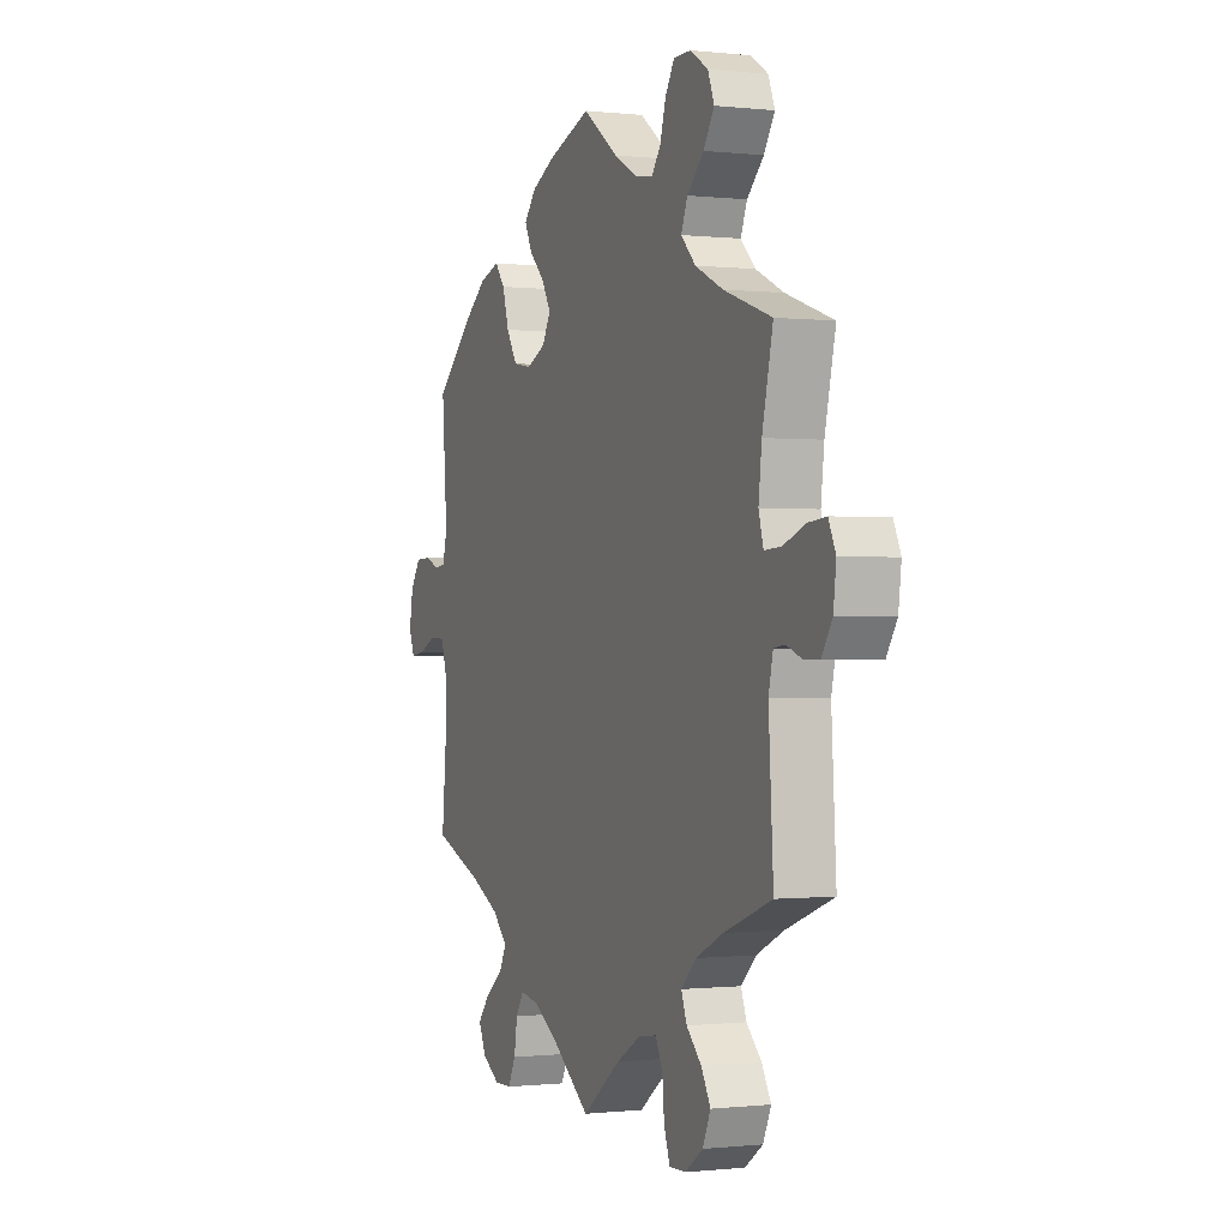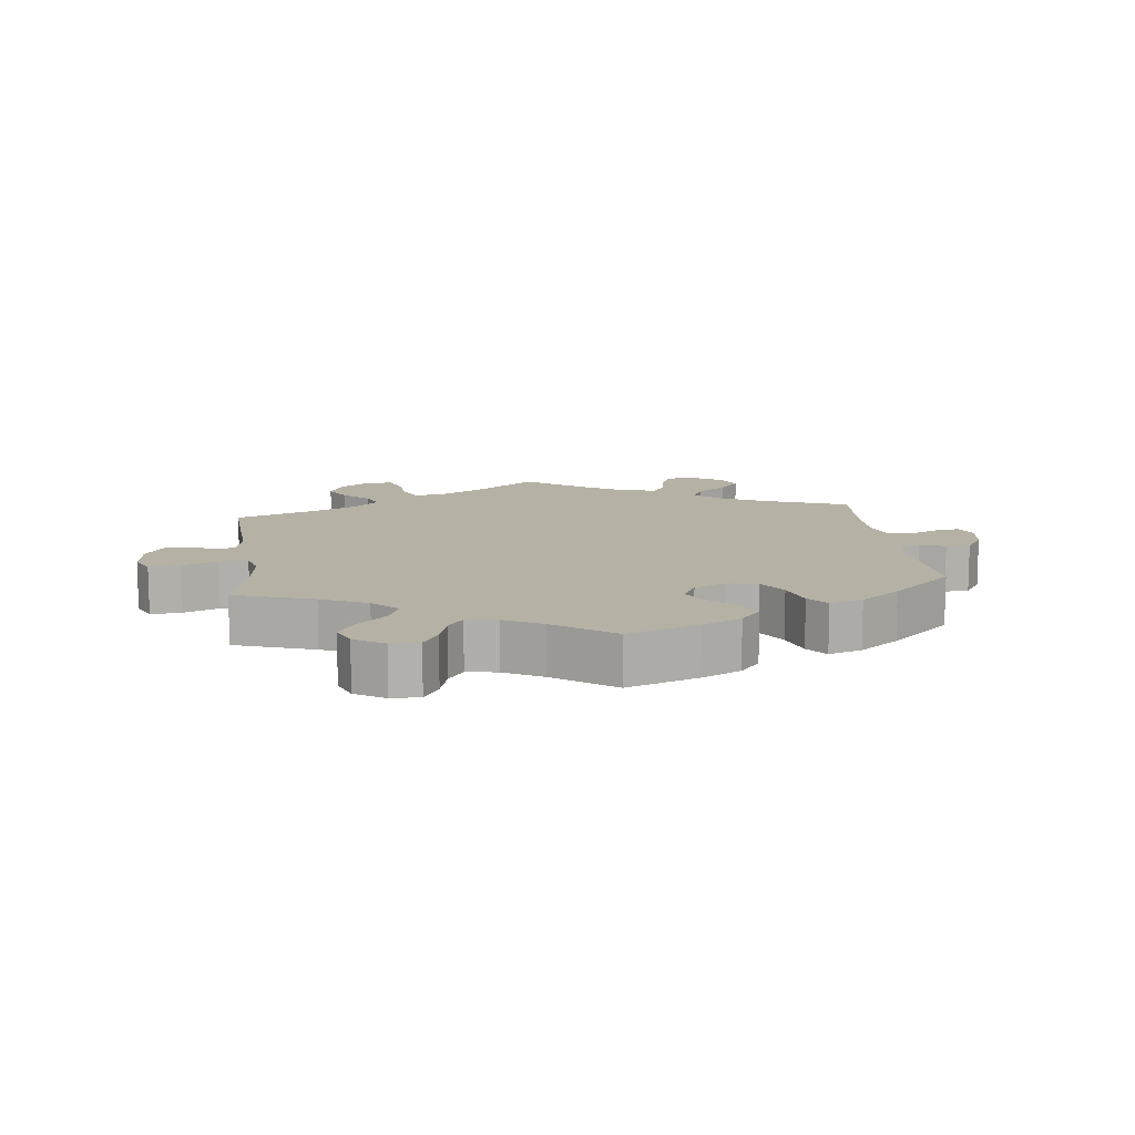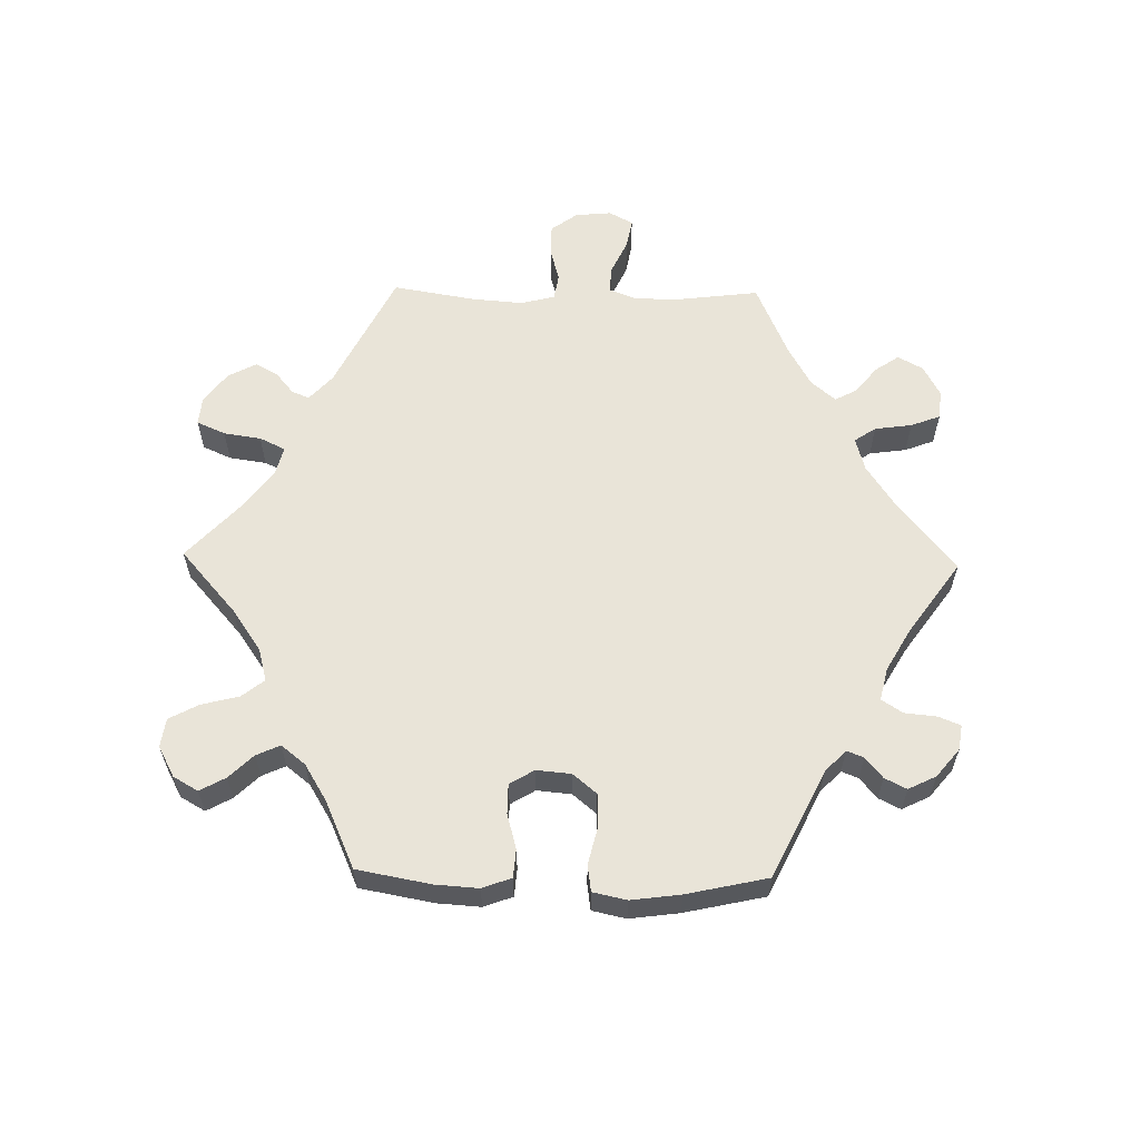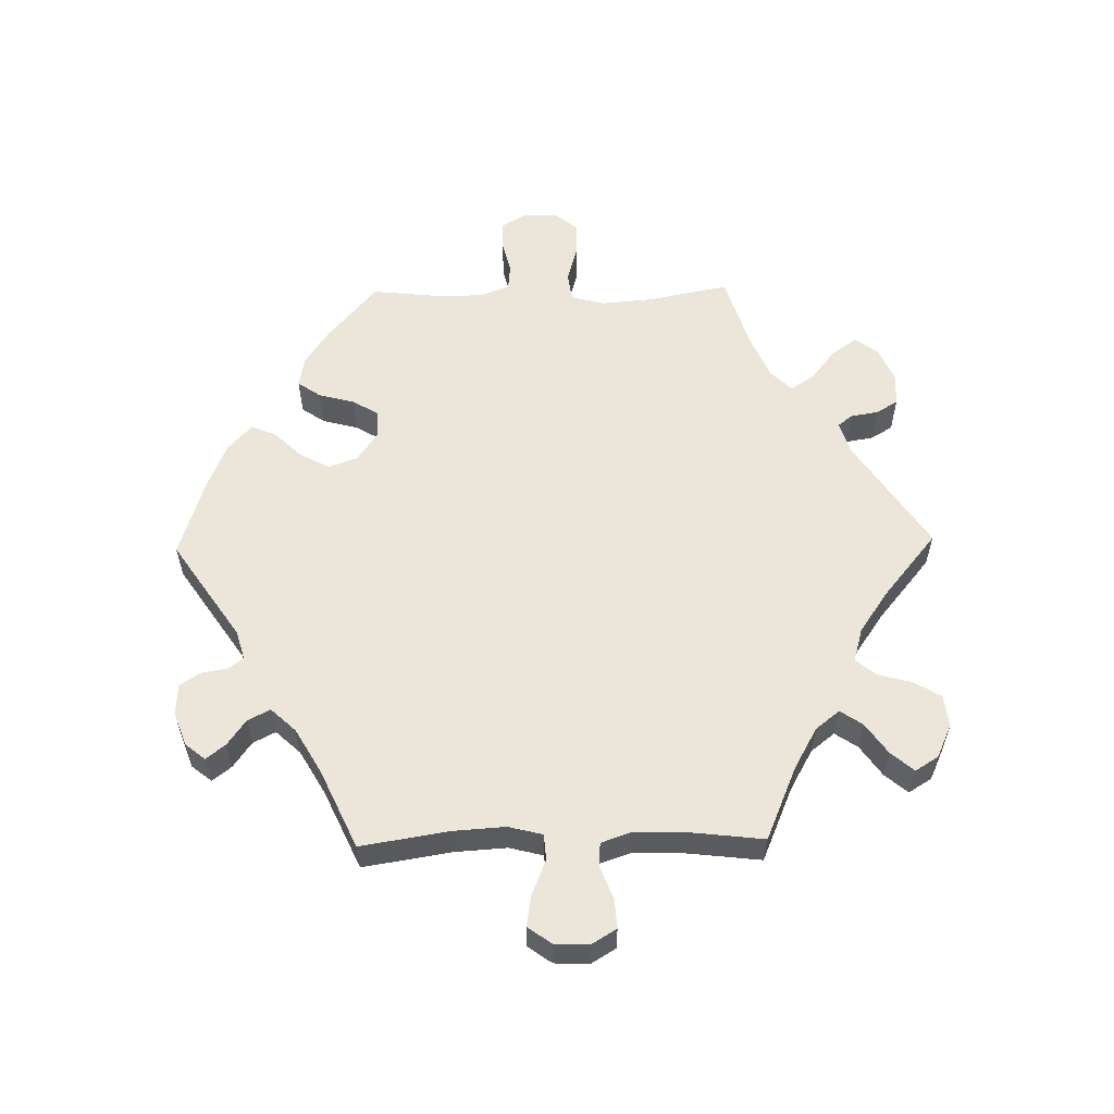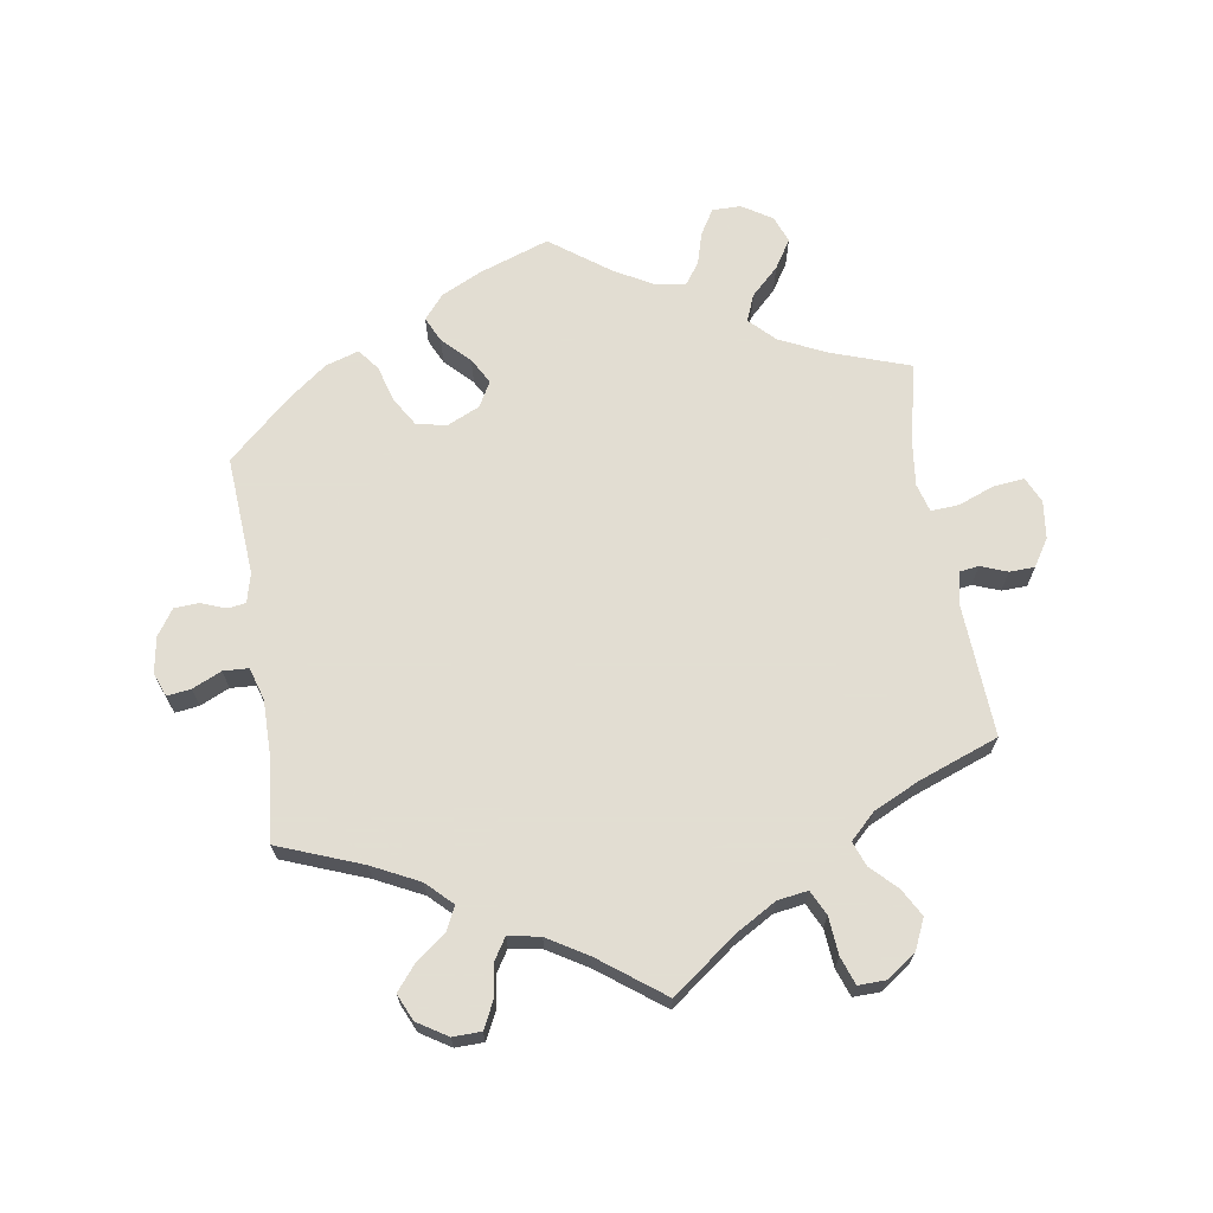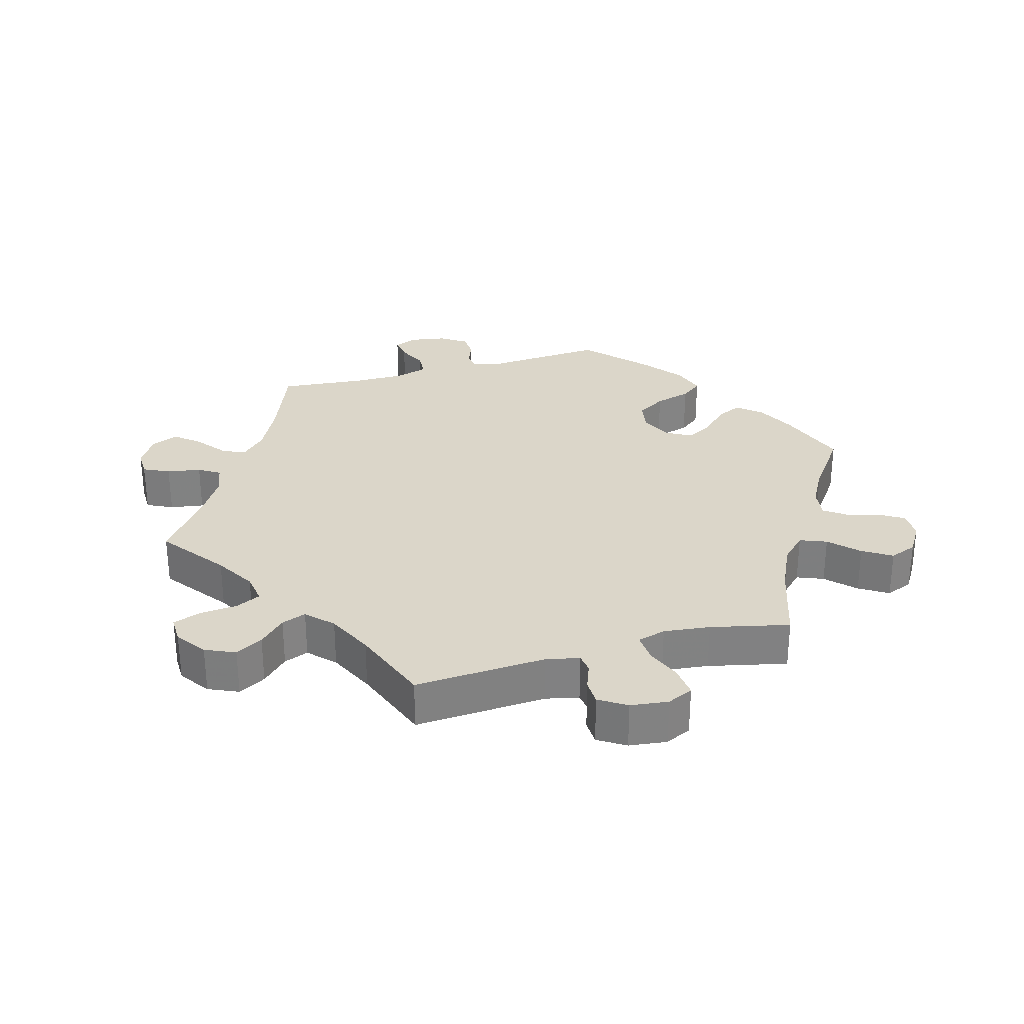
<metadata>
{"format":"obj","ext":"obj","renderer":"f3d","projection":"perspective","resolution":1024,"background":"white","views":[{"elev":-0.4,"azim":-112.5,"up":"+Z"},{"elev":11.8,"azim":-6.9,"up":"+Y"},{"elev":60.1,"azim":31.1,"up":"+Y"},{"elev":57.5,"azim":148.9,"up":"+Y"},{"elev":68.1,"azim":171.2,"up":"+Y"},{"elev":29.8,"azim":-105.8,"up":"+Y"}]}
</metadata>
<code>
v -0.097 0.07 -0.505
v -0.158 0.07 -0.469
v -0.204 0.07 -0.462
v -0.222 0.07 -0.499
v -0.227 0.07 -0.556
v -0.242 0.07 -0.598
v -0.283 0.07 -0.597
v -0.328 0.07 -0.565
v -0.348 0.07 -0.52
v -0.325 0.07 -0.479
v -0.287 0.07 -0.441
v -0.273 0.07 -0.404
v -0.311 0.07 -0.367
v -0.38 0.07 -0.334
v -0.5 0.07 -0.289
v -0.488 0.07 -0.09
v -0.499 0.07 -0.04
v -0.527 0.07 -0.036
v -0.567 0.07 -0.051
v -0.605 0.07 -0.05
v -0.631 0.07 -0.009
v -0.638 0.07 0.048
v -0.62 0.07 0.087
v -0.573 0.07 0.082
v -0.52 0.07 0.061
v -0.477 0.07 0.058
v -0.465 0.07 0.101
v -0.473 0.07 0.171
v -0.5 0.07 0.289
v -0.38 0.07 0.33
v -0.31 0.07 0.363
v -0.273 0.07 0.4
v -0.289 0.07 0.44
v -0.331 0.07 0.481
v -0.358 0.07 0.524
v -0.342 0.07 0.565
v -0.297 0.07 0.593
v -0.254 0.07 0.593
v -0.231 0.07 0.555
v -0.217 0.07 0.506
v -0.194 0.07 0.474
v -0.148 0.07 0.481
v -0.09 0.07 0.513
v -0.001 0.07 0.578
v 0.106 0.07 0.54
v 0.165 0.07 0.511
v 0.195 0.07 0.475
v 0.177 0.07 0.437
v 0.137 0.07 0.397
v 0.115 0.07 0.358
v 0.136 0.07 0.32
v 0.184 0.07 0.298
v 0.23 0.07 0.306
v 0.257 0.07 0.35
v 0.273 0.07 0.405
v 0.298 0.07 0.437
v 0.348 0.07 0.421
v 0.408 0.07 0.375
v 0.501 0.07 0.29
v 0.488 0.07 0.11
v 0.499 0.07 0.066
v 0.526 0.07 0.062
v 0.564 0.07 0.076
v 0.601 0.07 0.074
v 0.627 0.07 0.035
v 0.636 0.07 -0.019
v 0.622 0.07 -0.055
v 0.586 0.07 -0.05
v 0.542 0.07 -0.03
v 0.504 0.07 -0.032
v 0.489 0.07 -0.081
v 0.489 0.07 -0.158
v 0.501 0.07 -0.289
v 0.375 0.07 -0.337
v 0.304 0.07 -0.372
v 0.266 0.07 -0.409
v 0.283 0.07 -0.444
v 0.328 0.07 -0.479
v 0.358 0.07 -0.516
v 0.34 0.07 -0.556
v 0.295 0.07 -0.584
v 0.252 0.07 -0.583
v 0.233 0.07 -0.544
v 0.225 0.07 -0.493
v 0.205 0.07 -0.461
v 0.157 0.07 -0.47
v 0.097 0.07 -0.506
v 0 0.07 -0.578
v -0.097 0 -0.505
v -0.158 0 -0.469
v -0.204 0 -0.462
v -0.222 0 -0.499
v -0.227 0 -0.556
v -0.242 0 -0.598
v -0.283 0 -0.597
v -0.328 0 -0.565
v -0.348 0 -0.52
v -0.325 0 -0.479
v -0.287 0 -0.441
v -0.273 0 -0.404
v -0.311 0 -0.367
v -0.38 0 -0.334
v -0.5 0 -0.289
v -0.488 0 -0.09
v -0.499 0 -0.04
v -0.527 0 -0.036
v -0.567 0 -0.051
v -0.605 0 -0.05
v -0.631 0 -0.009
v -0.638 0 0.048
v -0.62 0 0.087
v -0.573 0 0.082
v -0.52 0 0.061
v -0.477 0 0.058
v -0.465 0 0.101
v -0.473 0 0.171
v -0.5 0 0.289
v -0.38 0 0.33
v -0.31 0 0.363
v -0.273 0 0.4
v -0.289 0 0.44
v -0.331 0 0.481
v -0.358 0 0.524
v -0.342 0 0.565
v -0.297 0 0.593
v -0.254 0 0.593
v -0.231 0 0.555
v -0.217 0 0.506
v -0.194 0 0.474
v -0.148 0 0.481
v -0.09 0 0.513
v -0.001 0 0.578
v 0.106 0 0.54
v 0.165 0 0.511
v 0.195 0 0.475
v 0.177 0 0.437
v 0.137 0 0.397
v 0.115 0 0.358
v 0.136 0 0.32
v 0.184 0 0.298
v 0.23 0 0.306
v 0.257 0 0.35
v 0.273 0 0.405
v 0.298 0 0.437
v 0.348 0 0.421
v 0.408 0 0.375
v 0.501 0 0.29
v 0.488 0 0.11
v 0.499 0 0.066
v 0.526 0 0.062
v 0.564 0 0.076
v 0.601 0 0.074
v 0.627 0 0.035
v 0.636 0 -0.019
v 0.622 0 -0.055
v 0.586 0 -0.05
v 0.542 0 -0.03
v 0.504 0 -0.032
v 0.489 0 -0.081
v 0.489 0 -0.158
v 0.501 0 -0.289
v 0.375 0 -0.337
v 0.304 0 -0.372
v 0.266 0 -0.409
v 0.283 0 -0.444
v 0.328 0 -0.479
v 0.358 0 -0.516
v 0.34 0 -0.556
v 0.295 0 -0.584
v 0.252 0 -0.583
v 0.233 0 -0.544
v 0.225 0 -0.493
v 0.205 0 -0.461
v 0.157 0 -0.47
v 0.097 0 -0.506
v 0 0 -0.578
f 87 88 1
f 86 87 1 2
f 85 86 2 3
f 81 82 83 84
f 81 84 85
f 80 81 85
f 77 78 79 80
f 77 80 85
f 76 77 85 3
f 72 73 74
f 71 72 74 75
f 70 71 75 76
f 66 67 68 69
f 66 69 70
f 65 66 70
f 62 63 64 65
f 61 62 65 70
f 60 61 70 76
f 54 55 56 57
f 53 54 57 58
f 46 47 48 49
f 46 49 50
f 43 44 45 46
f 42 43 46 50
f 41 42 50 51
f 37 38 39 40
f 37 40 41
f 36 37 41
f 33 34 35 36
f 33 36 41
f 32 33 41 51
f 28 29 30
f 27 28 30 31
f 26 27 31 32
f 22 23 24 25
f 22 25 26
f 21 22 26
f 18 19 20 21
f 17 18 21 26
f 16 17 26 32
f 14 15 16 32
f 8 9 10 11
f 8 11 12
f 7 8 12
f 4 5 6 7
f 3 4 7 12
f 76 3 12 13
f 53 58 59 60
f 52 53 60 76
f 32 51 52 76
f 13 14 32 76
f 89 176 175
f 90 89 175 174
f 91 90 174 173
f 172 171 170 169
f 173 172 169
f 173 169 168
f 168 167 166 165
f 173 168 165
f 91 173 165 164
f 162 161 160
f 163 162 160 159
f 164 163 159 158
f 157 156 155 154
f 158 157 154
f 158 154 153
f 153 152 151 150
f 158 153 150 149
f 164 158 149 148
f 145 144 143 142
f 146 145 142 141
f 137 136 135 134
f 138 137 134
f 134 133 132 131
f 138 134 131 130
f 139 138 130 129
f 128 127 126 125
f 129 128 125
f 129 125 124
f 124 123 122 121
f 129 124 121
f 139 129 121 120
f 118 117 116
f 119 118 116 115
f 120 119 115 114
f 113 112 111 110
f 114 113 110
f 114 110 109
f 109 108 107 106
f 114 109 106 105
f 120 114 105 104
f 120 104 103 102
f 99 98 97 96
f 100 99 96
f 100 96 95
f 95 94 93 92
f 100 95 92 91
f 101 100 91 164
f 148 147 146 141
f 164 148 141 140
f 164 140 139 120
f 164 120 102 101
f 1 89 90 2
f 2 90 91 3
f 3 91 92 4
f 4 92 93 5
f 5 93 94 6
f 6 94 95 7
f 7 95 96 8
f 8 96 97 9
f 9 97 98 10
f 10 98 99 11
f 11 99 100 12
f 12 100 101 13
f 13 101 102 14
f 14 102 103 15
f 15 103 104 16
f 16 104 105 17
f 17 105 106 18
f 18 106 107 19
f 19 107 108 20
f 20 108 109 21
f 21 109 110 22
f 22 110 111 23
f 23 111 112 24
f 24 112 113 25
f 25 113 114 26
f 26 114 115 27
f 27 115 116 28
f 28 116 117 29
f 29 117 118 30
f 30 118 119 31
f 31 119 120 32
f 32 120 121 33
f 33 121 122 34
f 34 122 123 35
f 35 123 124 36
f 36 124 125 37
f 37 125 126 38
f 38 126 127 39
f 39 127 128 40
f 40 128 129 41
f 41 129 130 42
f 42 130 131 43
f 43 131 132 44
f 44 132 133 45
f 45 133 134 46
f 46 134 135 47
f 47 135 136 48
f 48 136 137 49
f 49 137 138 50
f 50 138 139 51
f 51 139 140 52
f 52 140 141 53
f 53 141 142 54
f 54 142 143 55
f 55 143 144 56
f 56 144 145 57
f 57 145 146 58
f 58 146 147 59
f 59 147 148 60
f 60 148 149 61
f 61 149 150 62
f 62 150 151 63
f 63 151 152 64
f 64 152 153 65
f 65 153 154 66
f 66 154 155 67
f 67 155 156 68
f 68 156 157 69
f 69 157 158 70
f 70 158 159 71
f 71 159 160 72
f 72 160 161 73
f 73 161 162 74
f 74 162 163 75
f 75 163 164 76
f 76 164 165 77
f 77 165 166 78
f 78 166 167 79
f 79 167 168 80
f 80 168 169 81
f 81 169 170 82
f 82 170 171 83
f 83 171 172 84
f 84 172 173 85
f 85 173 174 86
f 86 174 175 87
f 87 175 176 88
f 88 176 89 1

</code>
